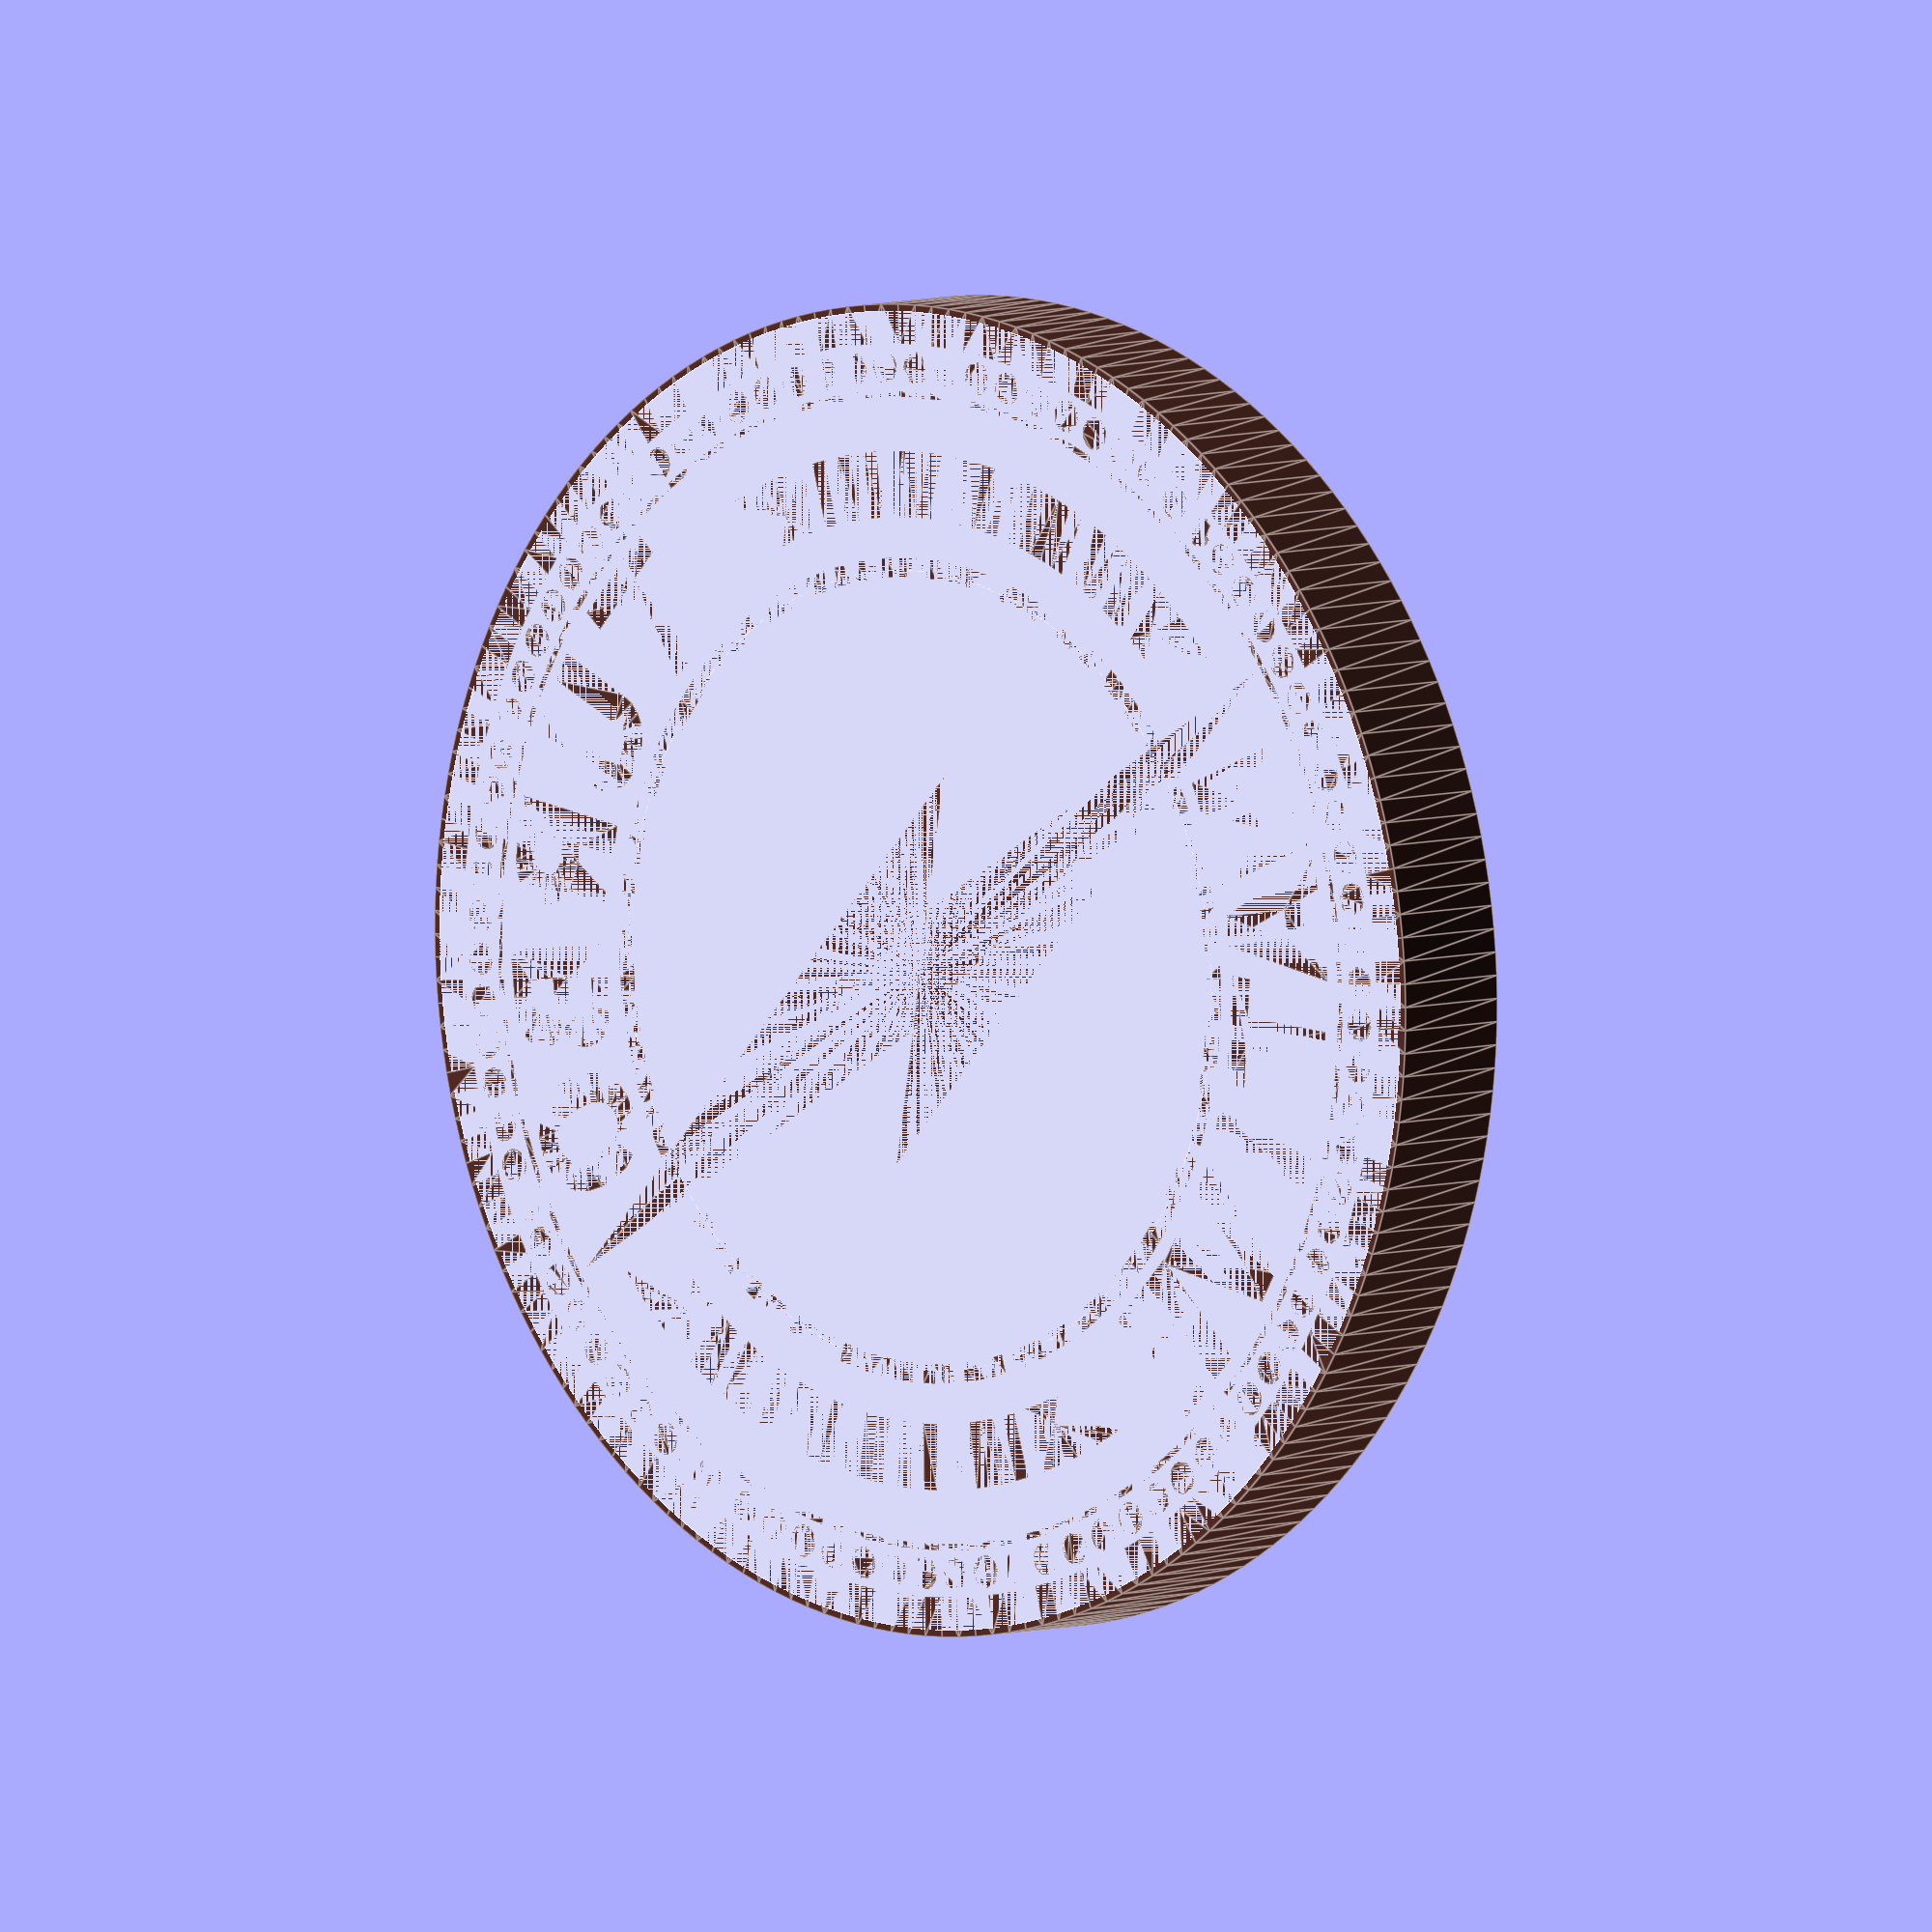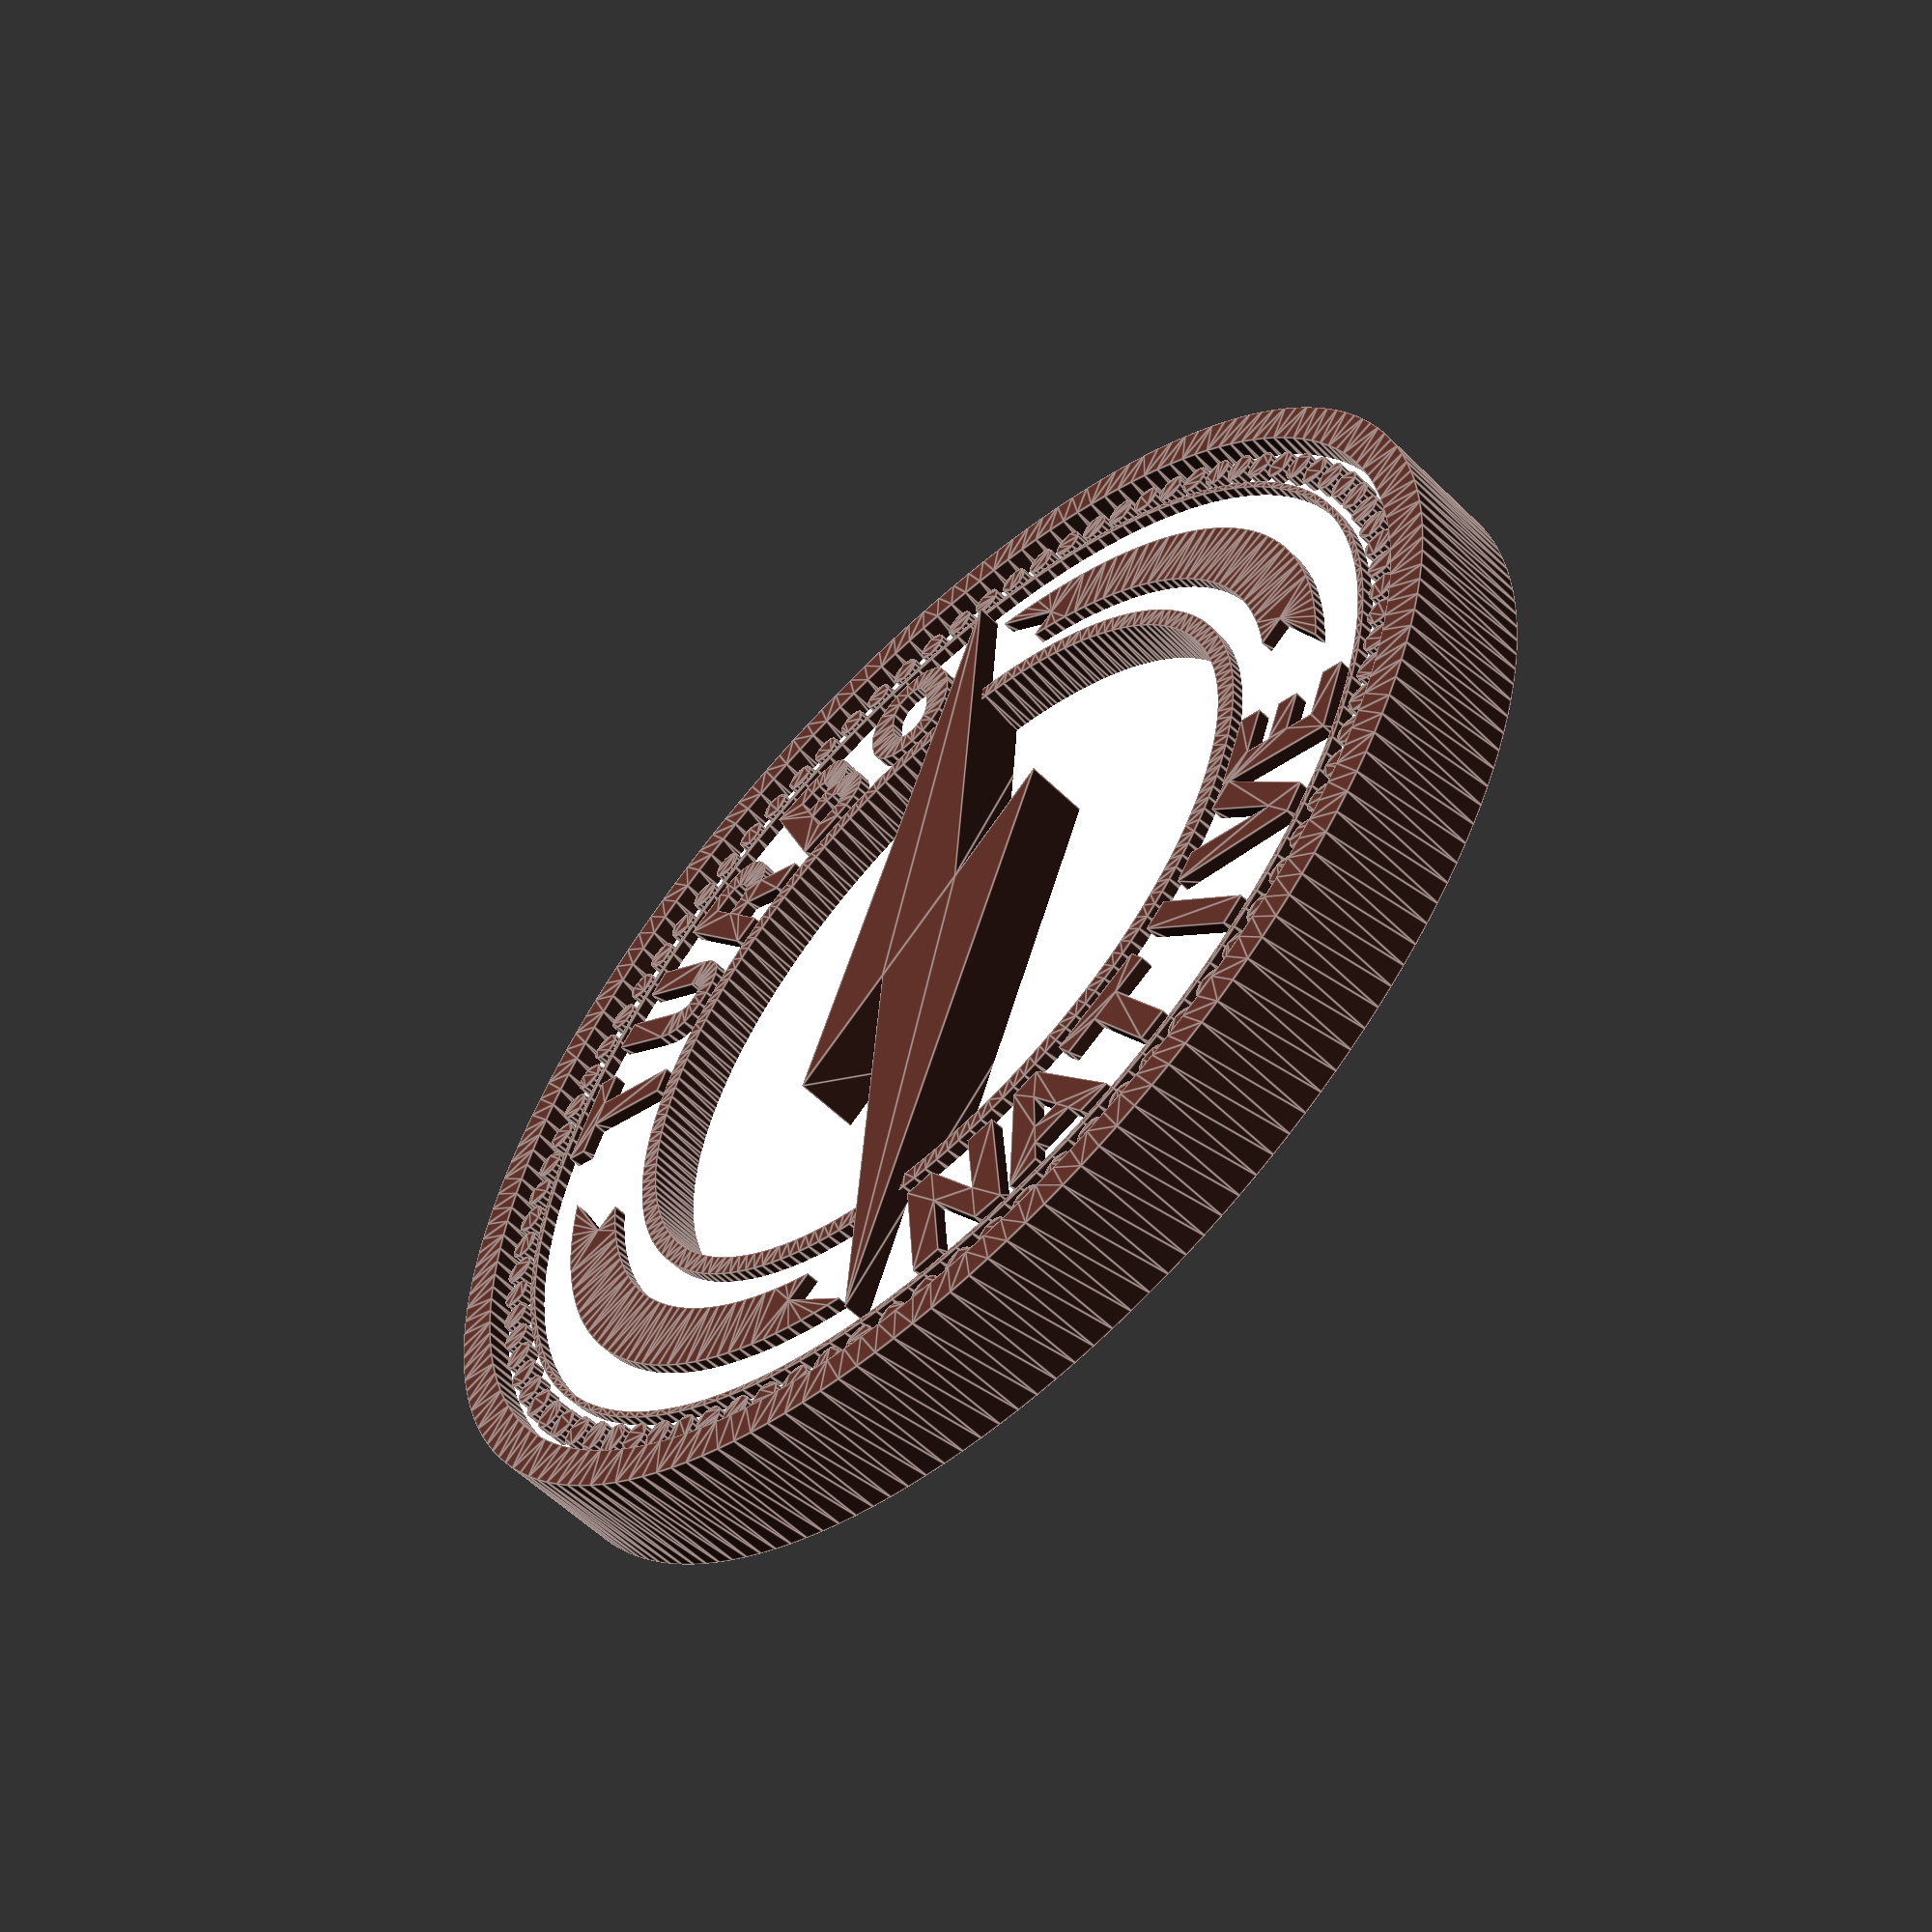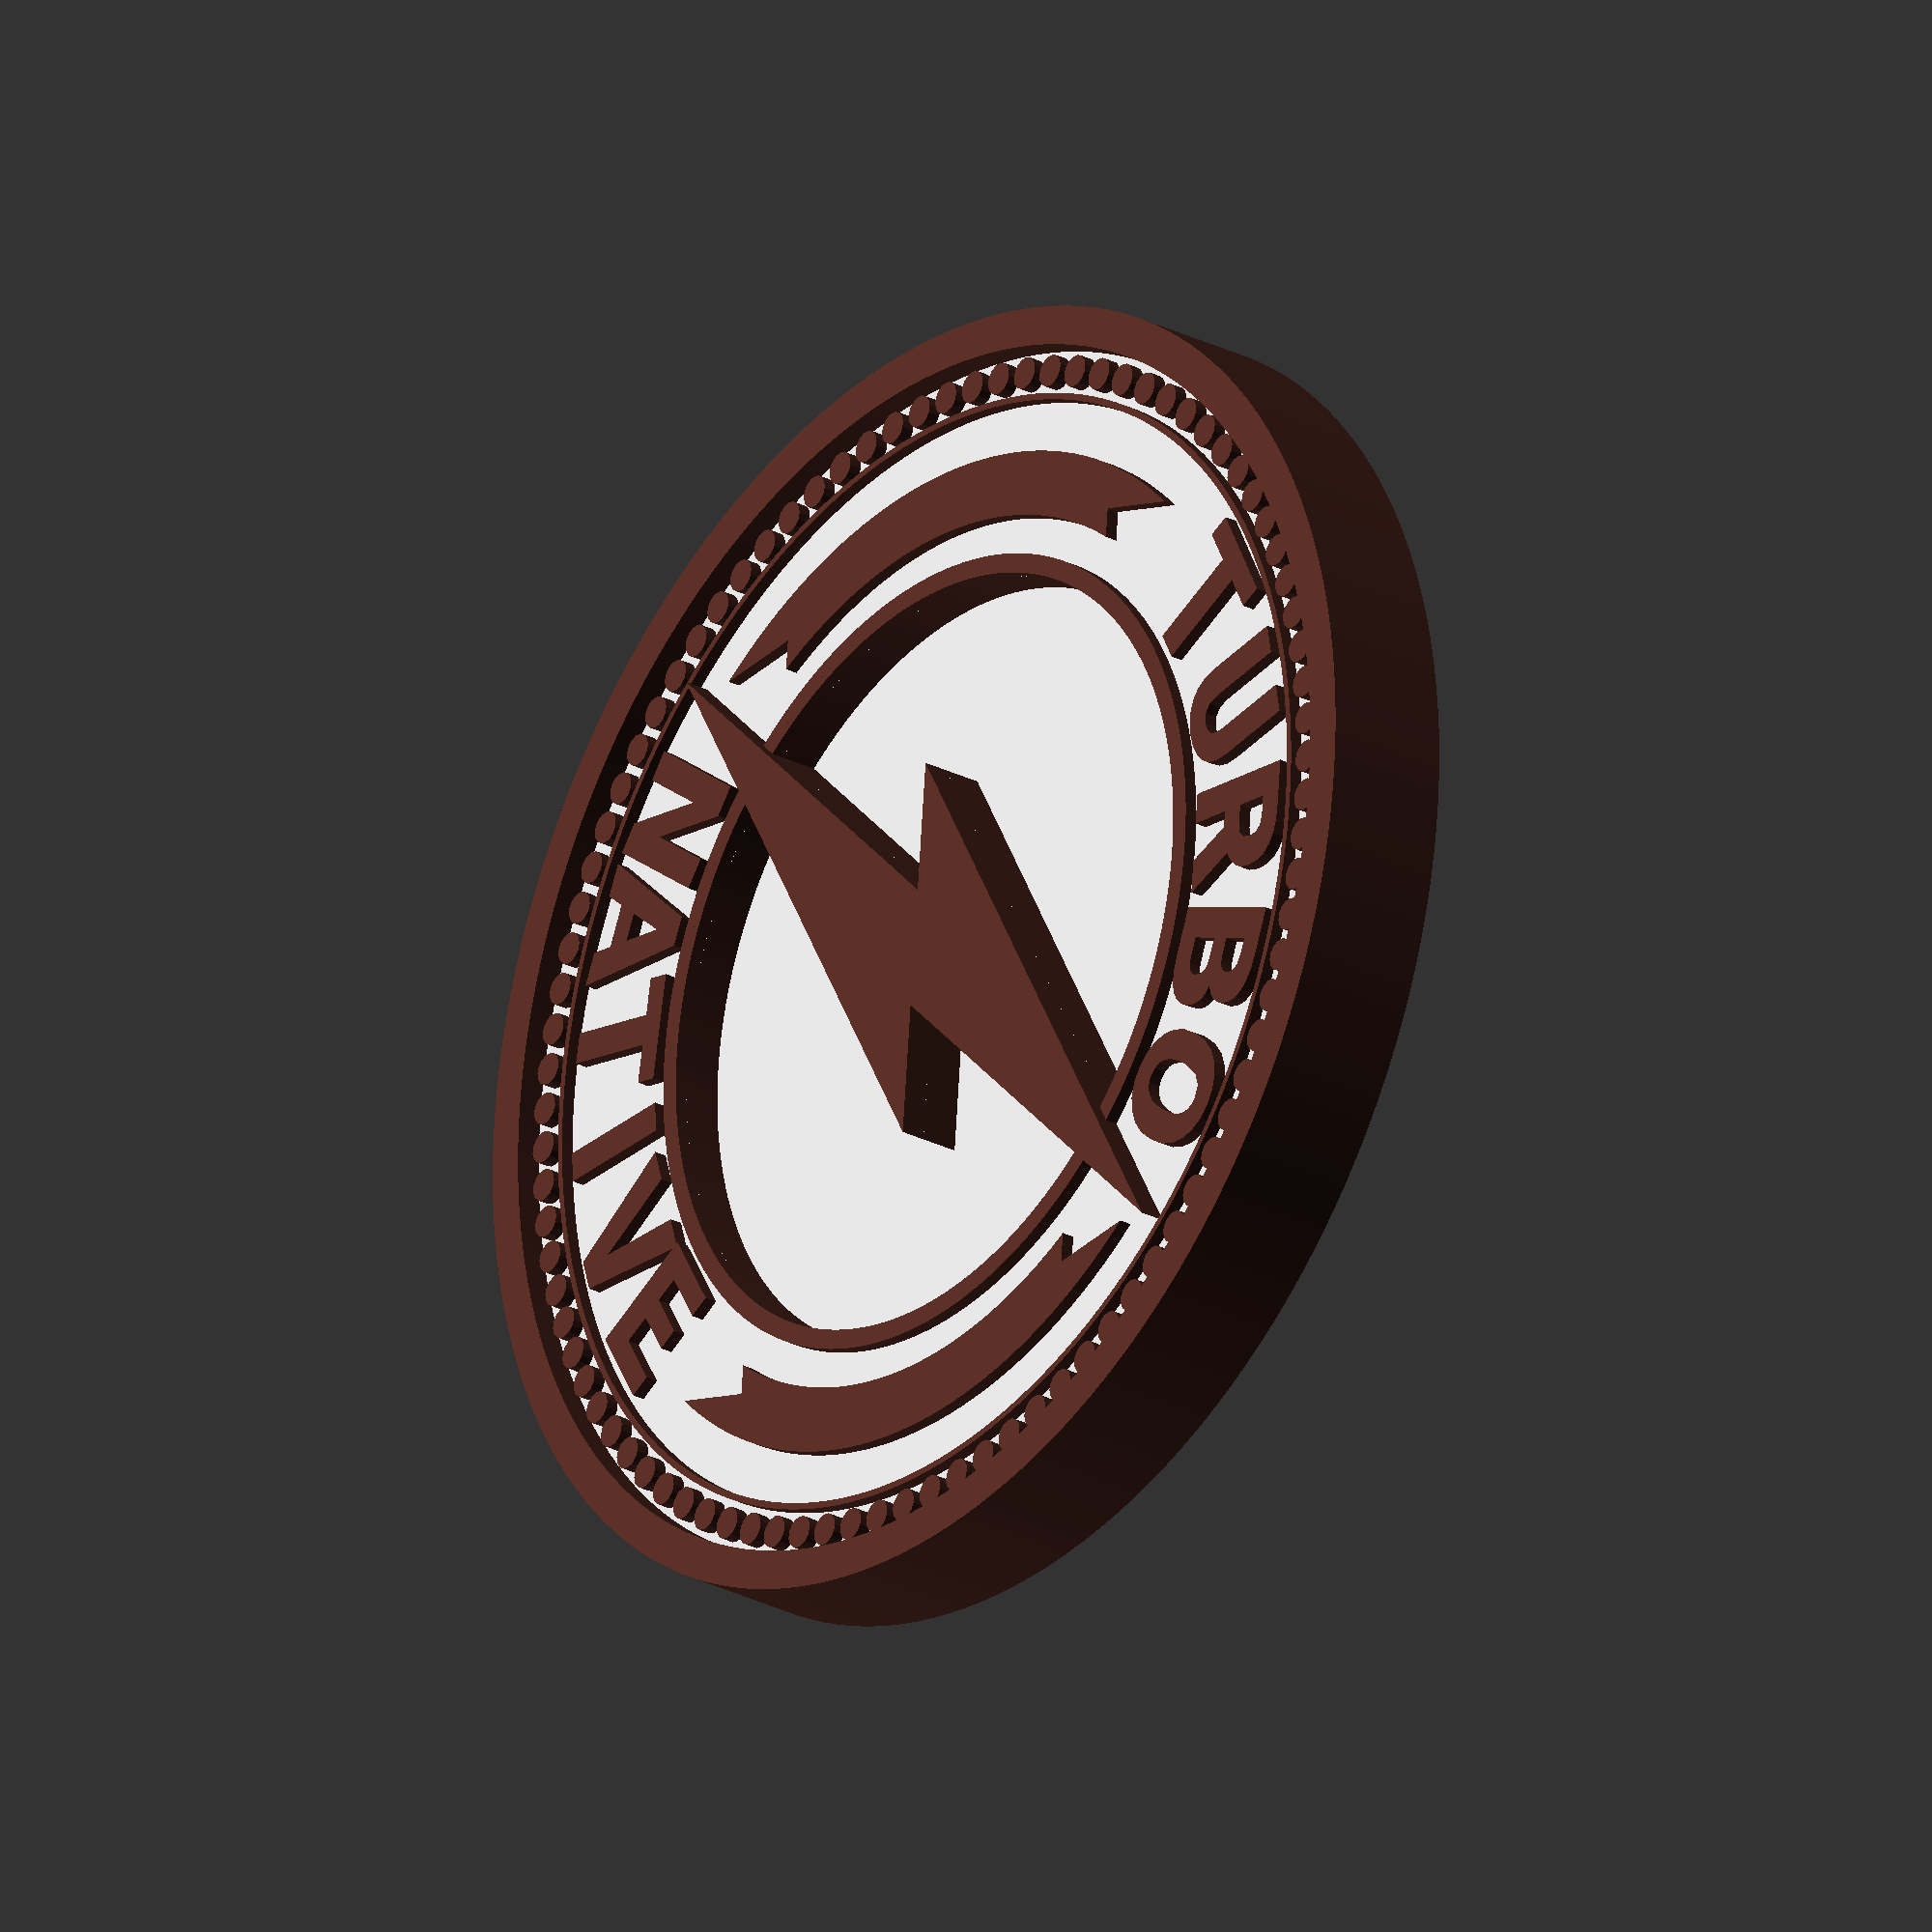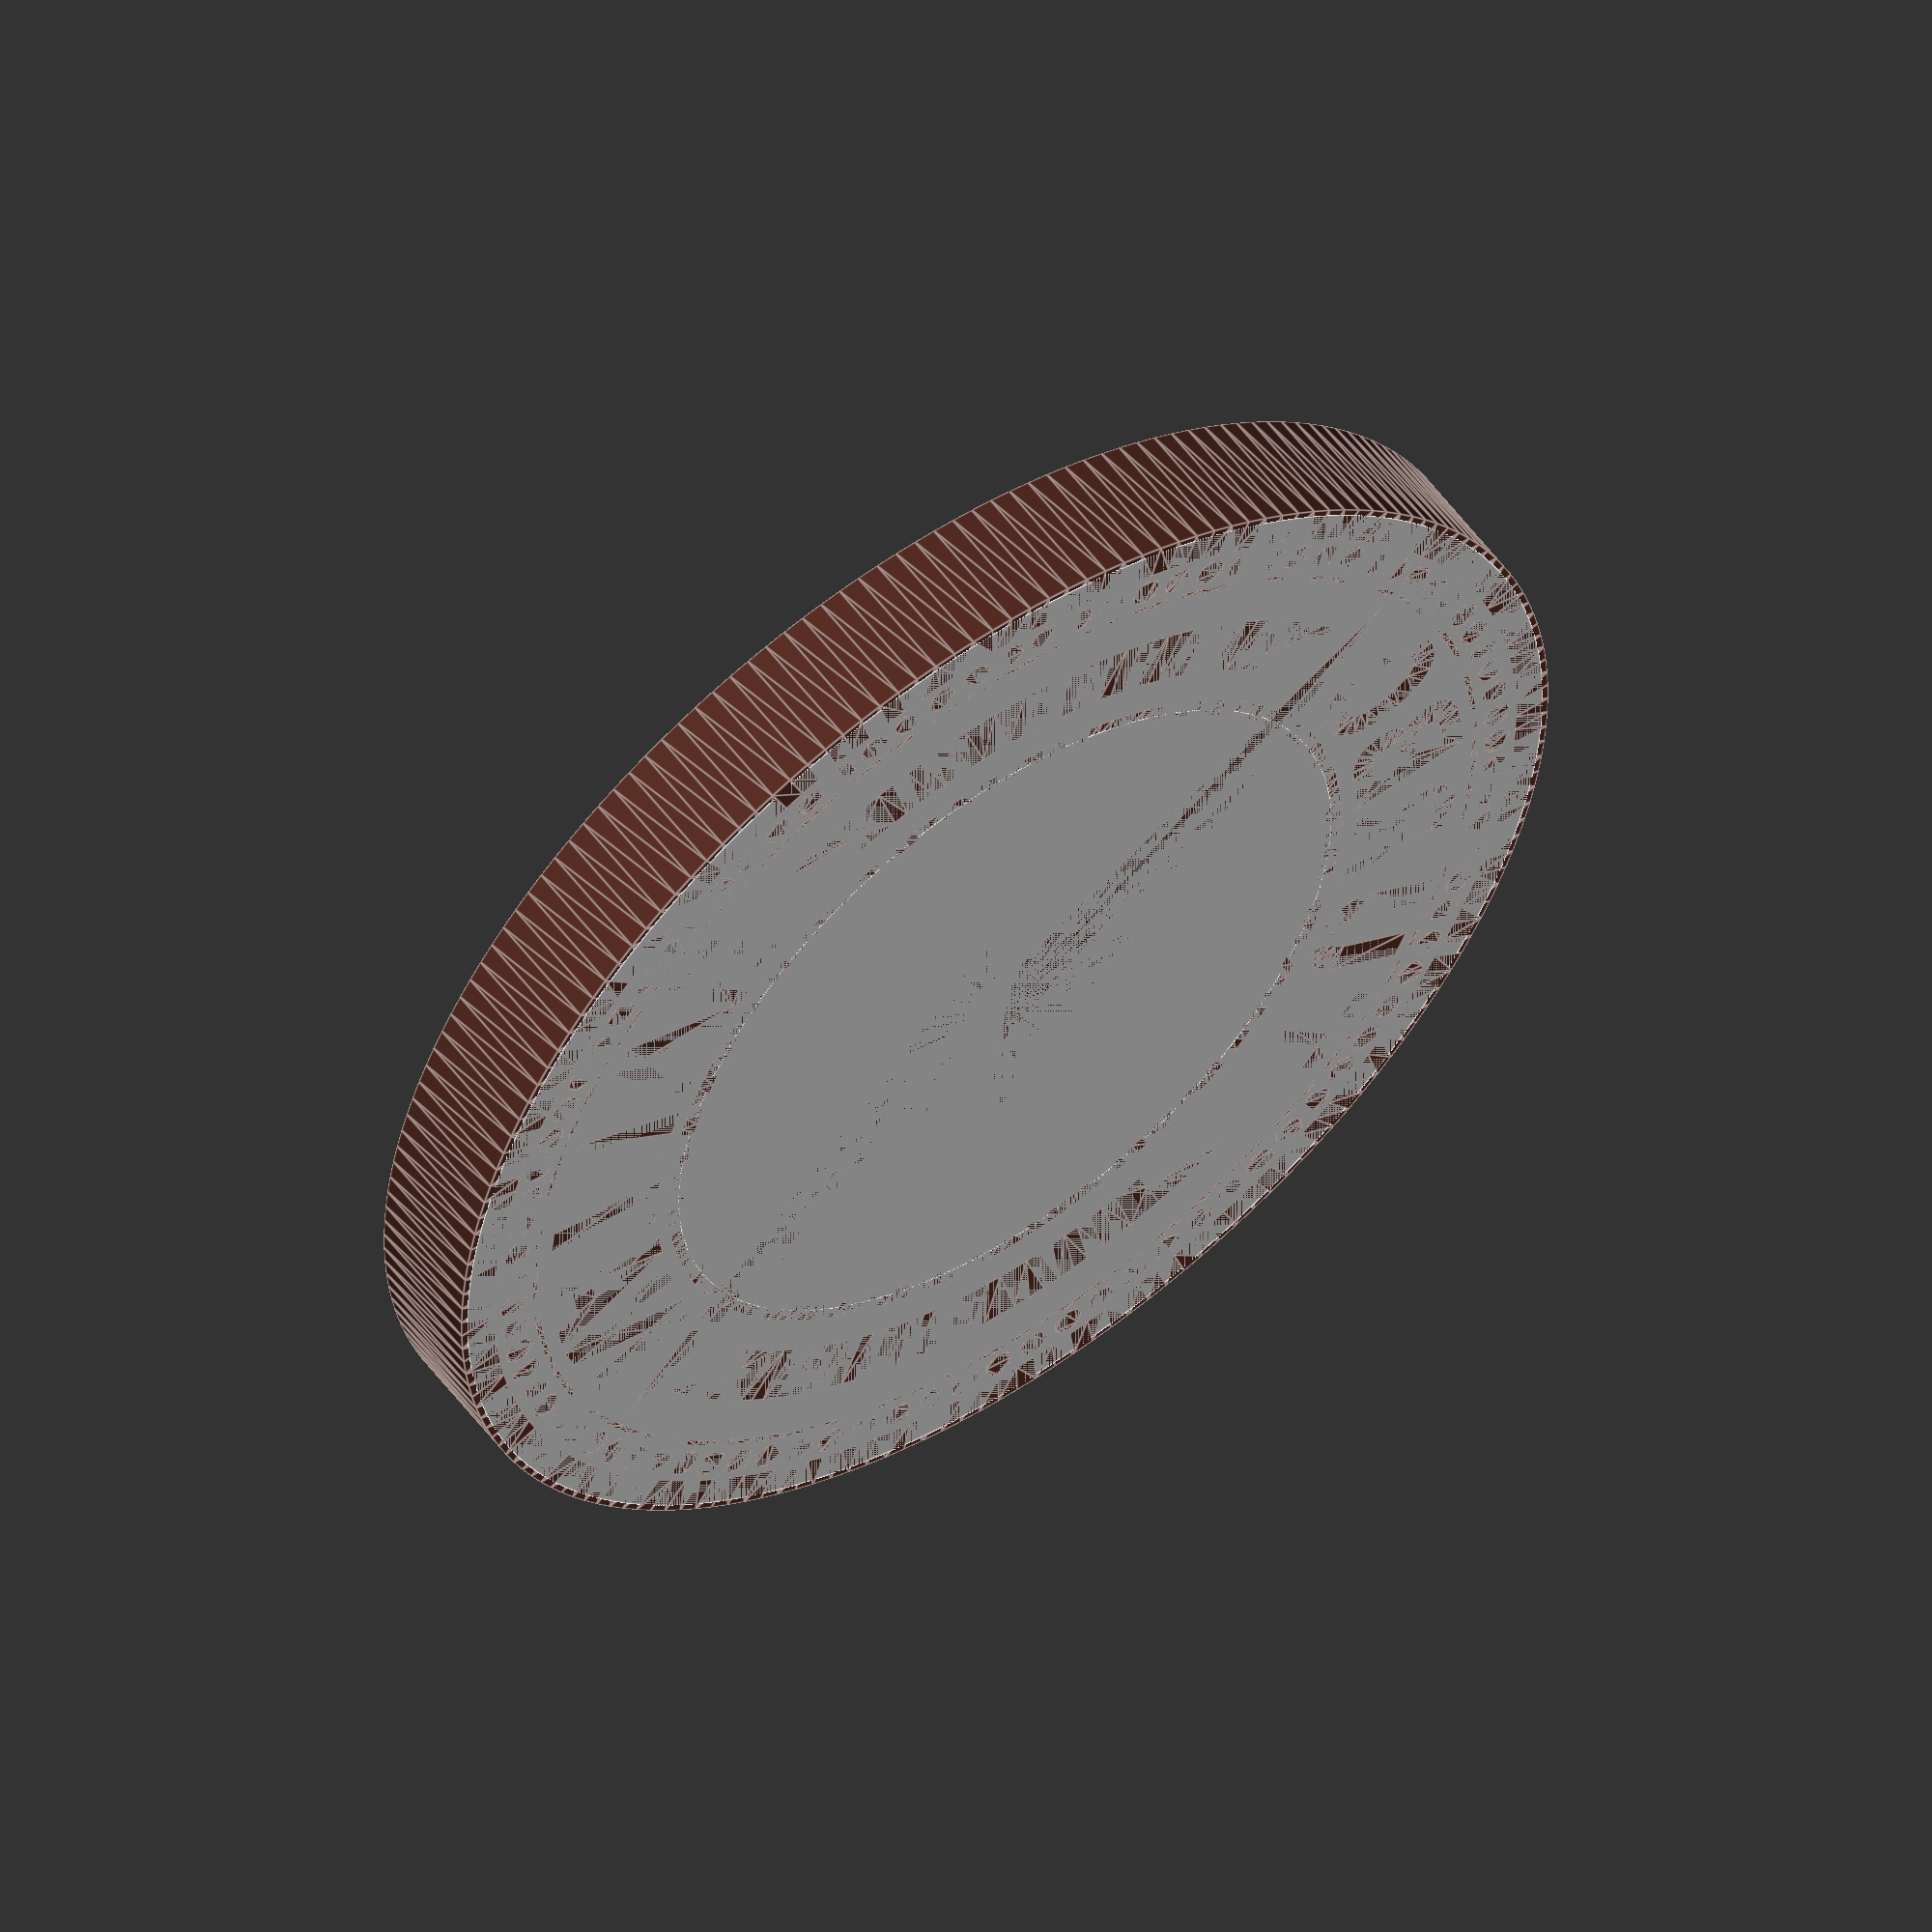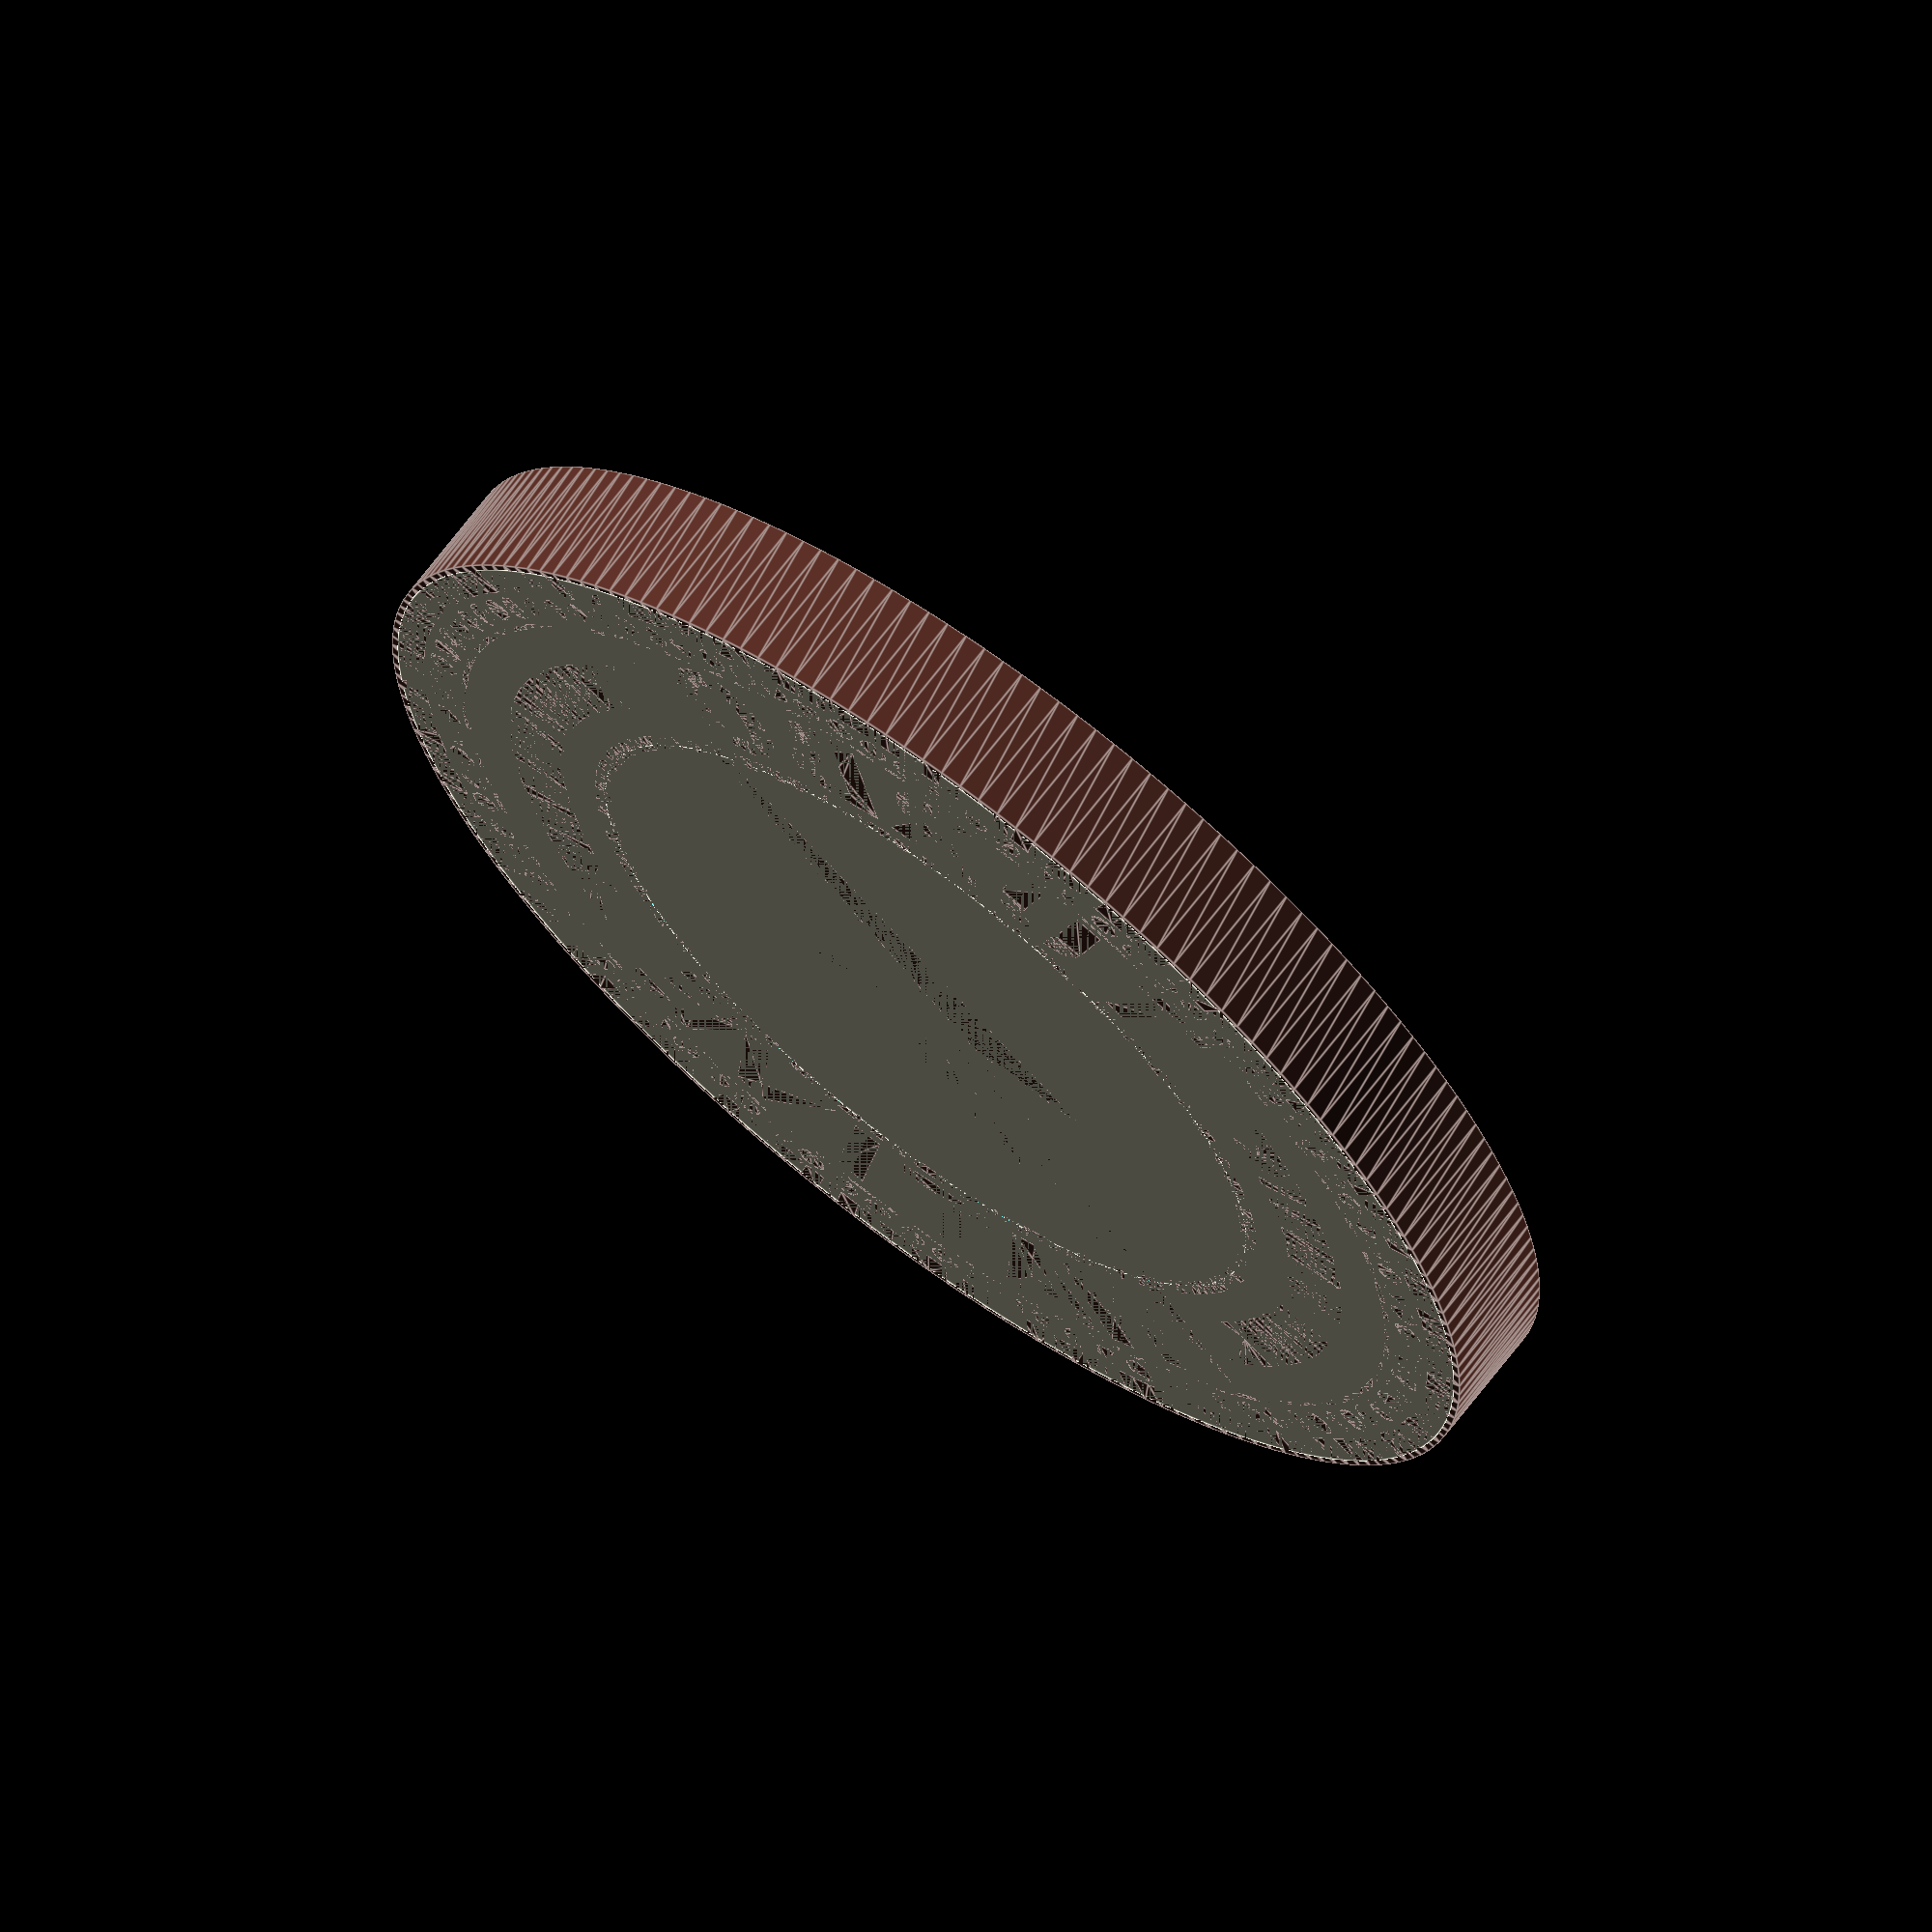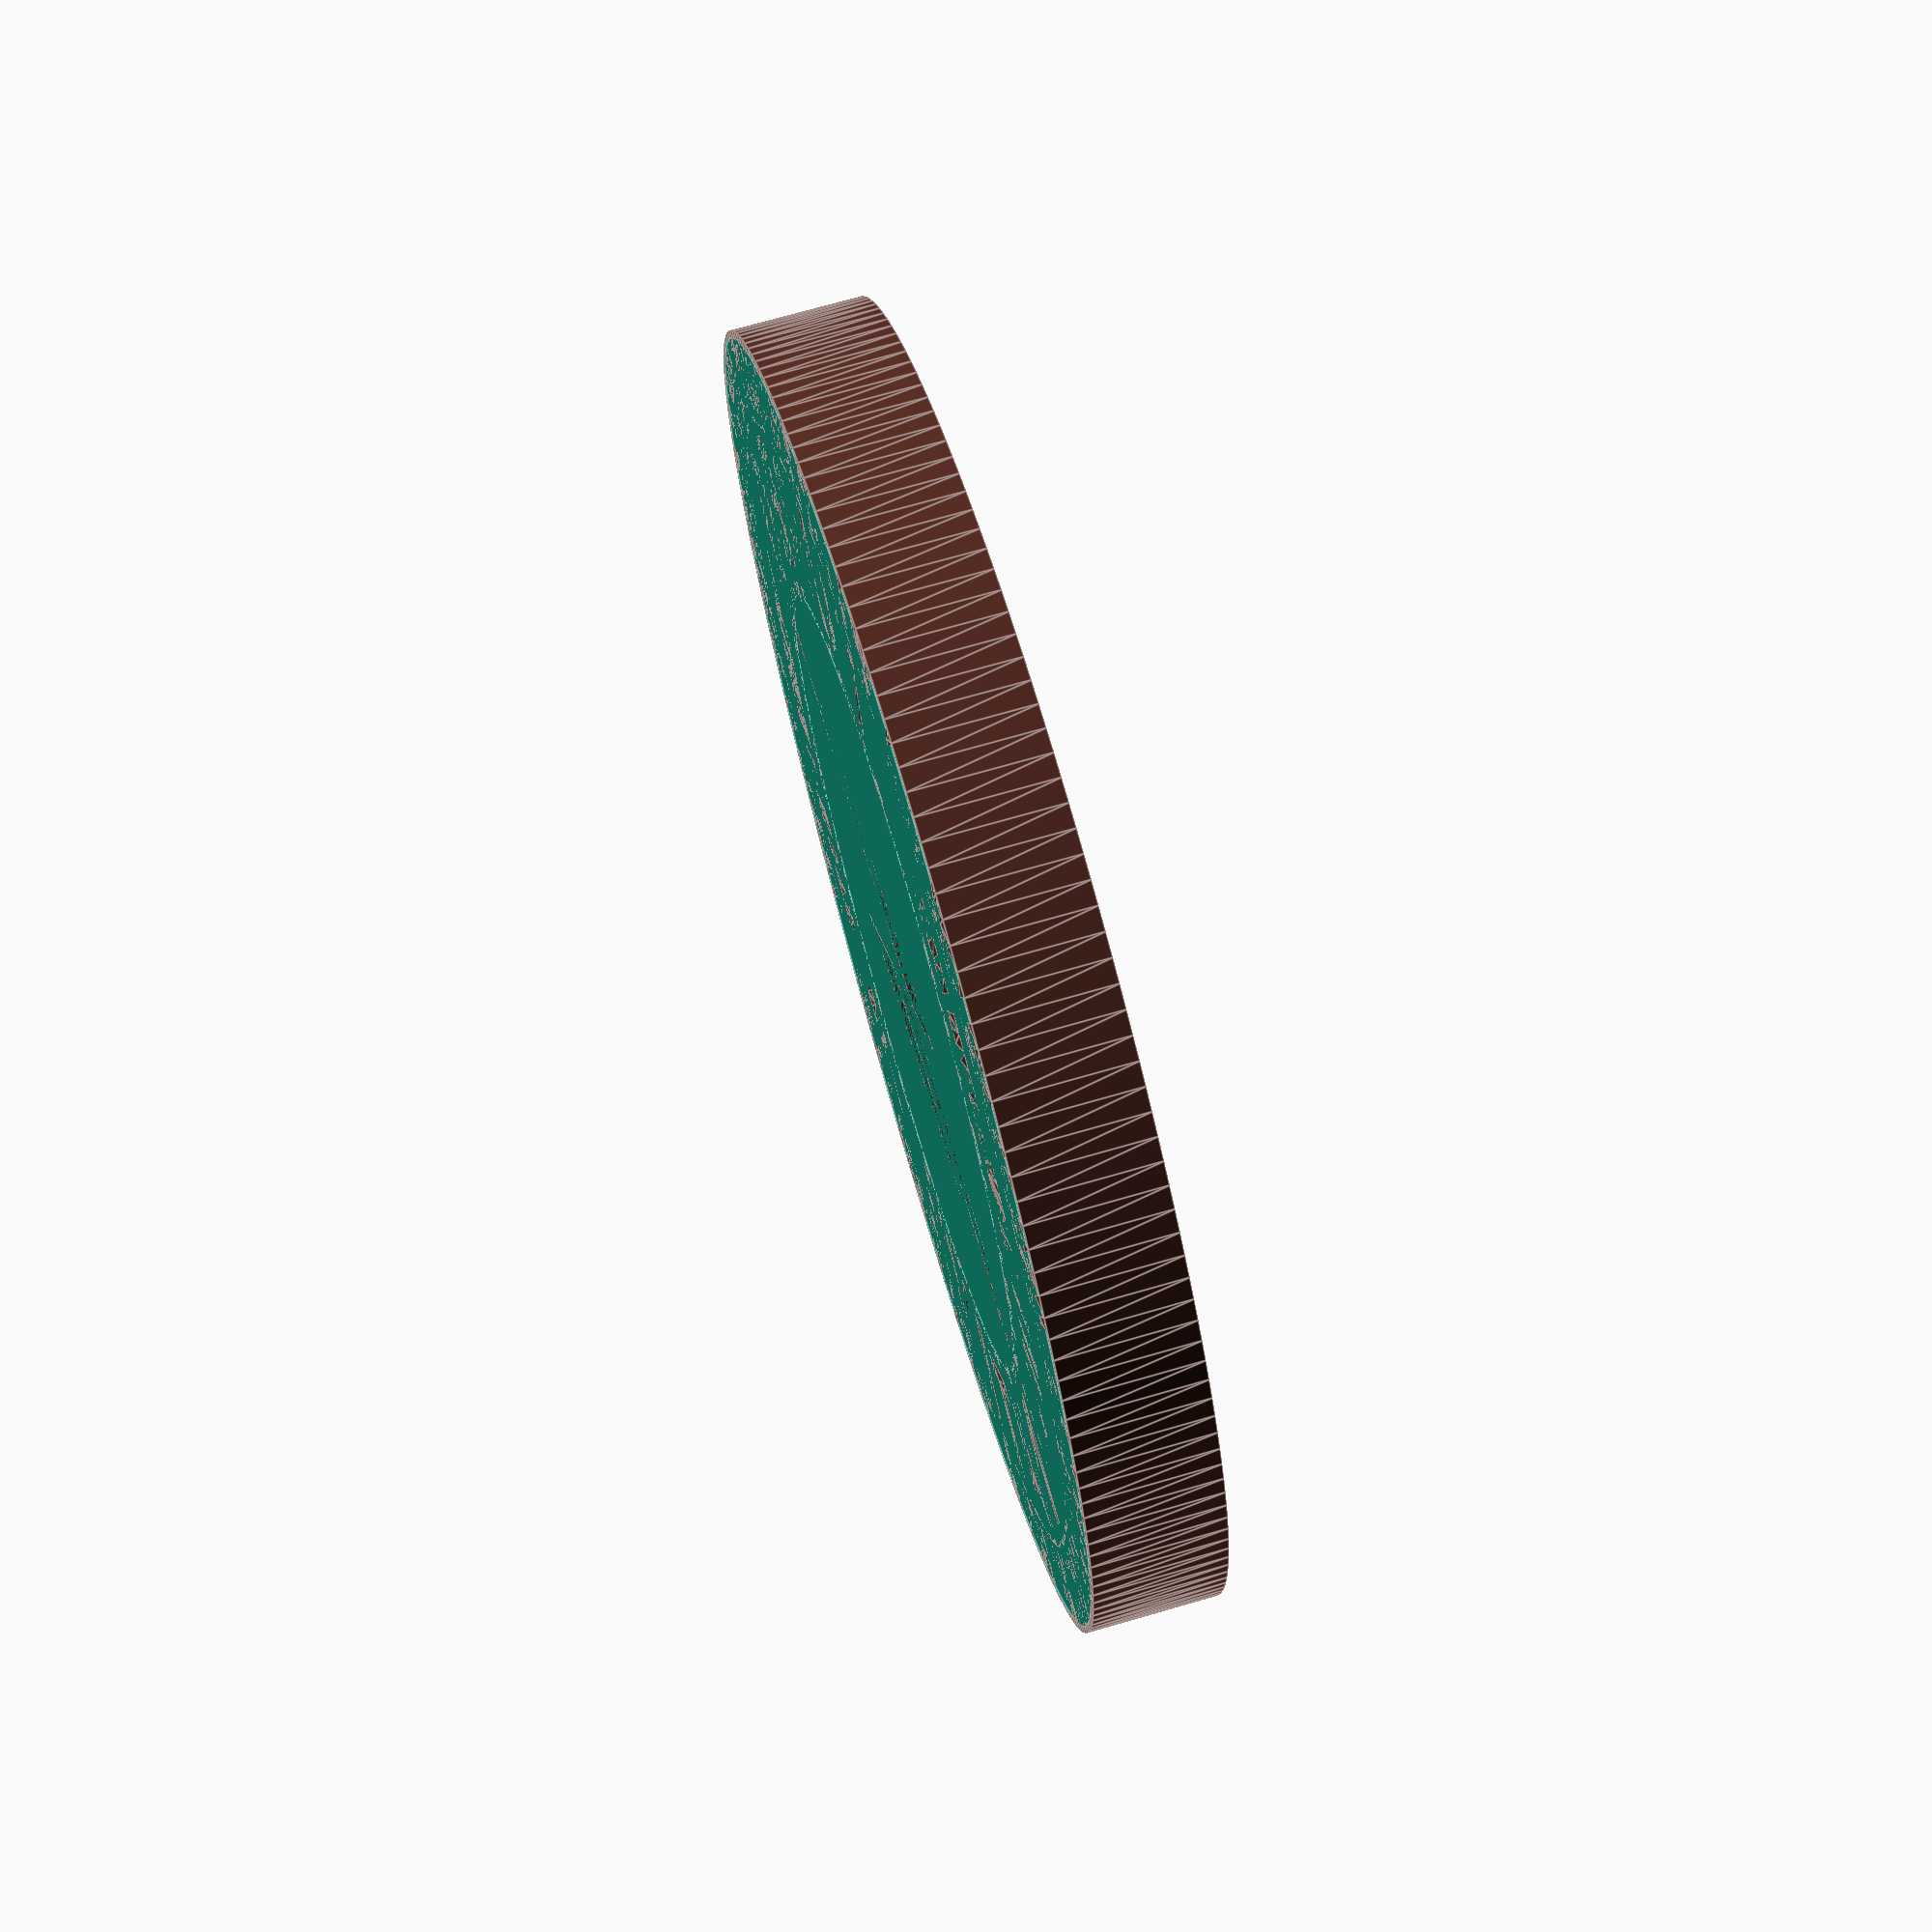
<openscad>
/*
Turbo Native Badge
model by Mike Kasberg
for Joe Masilotti
*/

// Sizes are in mm.
diameter = 50;
thickness = diameter / 10;

radius = diameter / 2;
font_size = diameter / 10;

badge();

// Original size was diameter=1050, which is why some paths below
// are scaled by that.

module badge() {
  // Tallest Parts
  color("#522B23") linear_extrude(thickness) {
    // Outer ring:
    difference() {
      circle(radius, $fn=180);
      circle(0.94 * radius, $fn=180);
    }
    
    // Lightning bolt
    scale([0.98 * diameter / 1050, 0.98 * diameter / 1050, 1]) translate([-540, -540, 0]) {
      polygon([[860, 860], [380, 540], [490, 540], [220,220], [700, 540], [590, 540], [860, 860]]);
    }
  }

  // Text height parts
  color("#522B23") linear_extrude(0.9 * thickness) {
    // Thin ring
    difference() {
      circle(0.87 * radius, $fn=180);
      circle(0.86 * radius, $fn=180);
    }
    
    dots();
    
    rotate([0, 0, 32]) revolve_text(0.64 * radius, "TURBO", 80);
    rotate([0, 0, -32]) bottom_revolve_text(0.64 * radius, "NATIVE", 80);
    
    
    // Innermost ring
    difference() {
      circle(0.62 * radius, $fn=180);
      circle(0.59 * radius, $fn=180);
    }
    
    side_bars();
  }

  // Inner low part
  cylinder(h=0.5*thickness, r=0.601*radius, $fn=180);

  // Body
  difference() {
    cylinder(h=0.8*thickness, r=0.99*radius, $fn=180);
    translate([0, 0, -0.01]) cylinder(h=thickness, r=0.601*radius, $fn=180);
  }
}

module dot() {
  translate([0, 0.905 * radius, 0]) {
    circle(0.025 * radius, $fn=15);
  }
}

module dots() {
  for(i = [0:89]) {
    rotate([0, 0, 4 * i]) {
      dot();
    }
  }
}

module revolve_text(r, chars, deg) {
  PI = 3.14159;
  circumference = 2 * PI * r;
  chars_len = len(chars);
  step_angle = deg / chars_len;
  for(i = [0 : chars_len - 1]) {
    rotate(-i * step_angle) 
      translate([0, r + font_size / 2, 0]) 
        text(
          chars[i], 
          font = "Roboto:style=Black", 
          size = font_size, 
          valign = "center", halign = "center"
        );
  }
}

module bottom_revolve_text(r, chars, deg) {
  PI = 3.14159;
  circumference = 2 * PI * r;
  chars_len = len(chars);
  step_angle = deg / chars_len;
  for(i = [0 : chars_len - 1]) {
    rotate(i * step_angle) 
      translate([0, -(r + font_size / 2), 0]) 
        text(
          chars[i], 
          font = "Roboto:style=Black", 
          size = font_size, 
          valign = "center", halign = "center"
        );
  }
}

module side_bars() {
  difference() {
    circle(0.78 * radius, $fn=180);
    circle(0.68 * radius, $fn=180);
    scale([diameter / 1050, diameter / 1050, 1]) {
      polygon([[-320, 200], [-260, 500], [260, 500], [320, 200]]);
      polygon([[-320, -200], [-260, -500], [260, -500], [320, -200]]);
    }
  }
}





</openscad>
<views>
elev=354.5 azim=80.6 roll=223.4 proj=o view=edges
elev=58.0 azim=324.0 roll=44.7 proj=p view=edges
elev=206.2 azim=275.2 roll=129.1 proj=o view=wireframe
elev=305.4 azim=259.3 roll=144.4 proj=o view=edges
elev=292.3 azim=358.3 roll=217.0 proj=o view=edges
elev=108.2 azim=228.2 roll=286.1 proj=p view=edges
</views>
